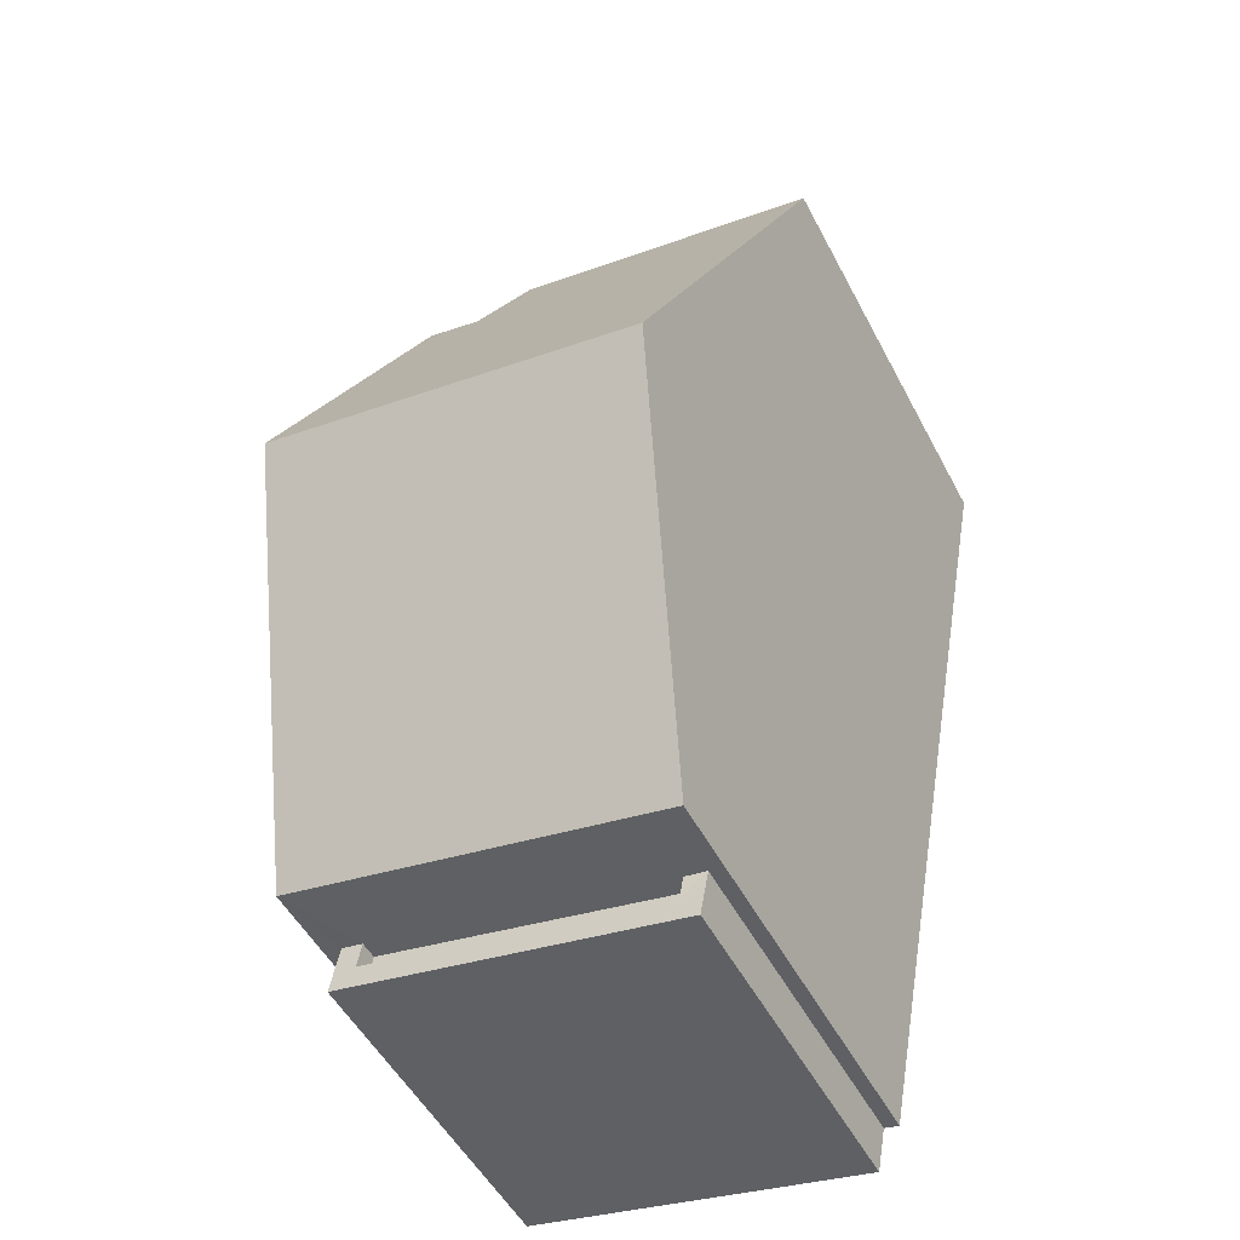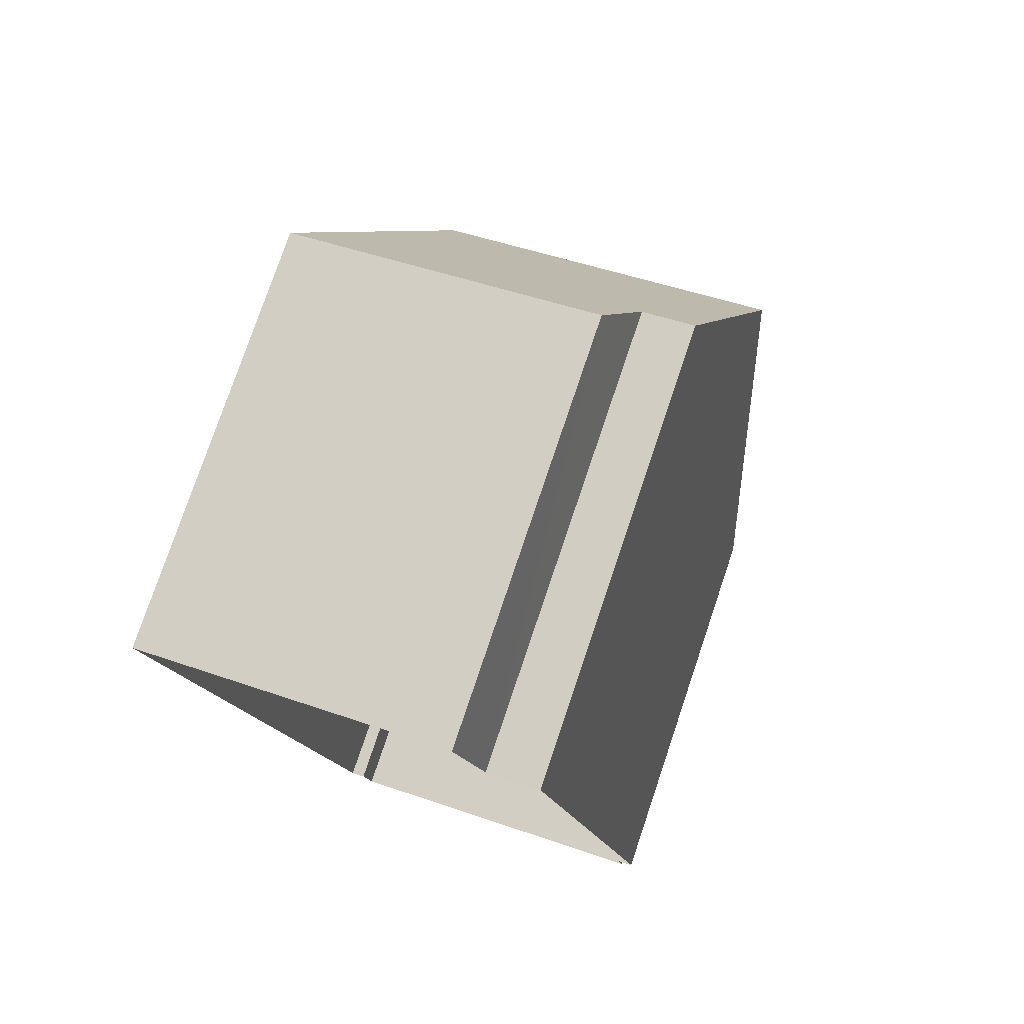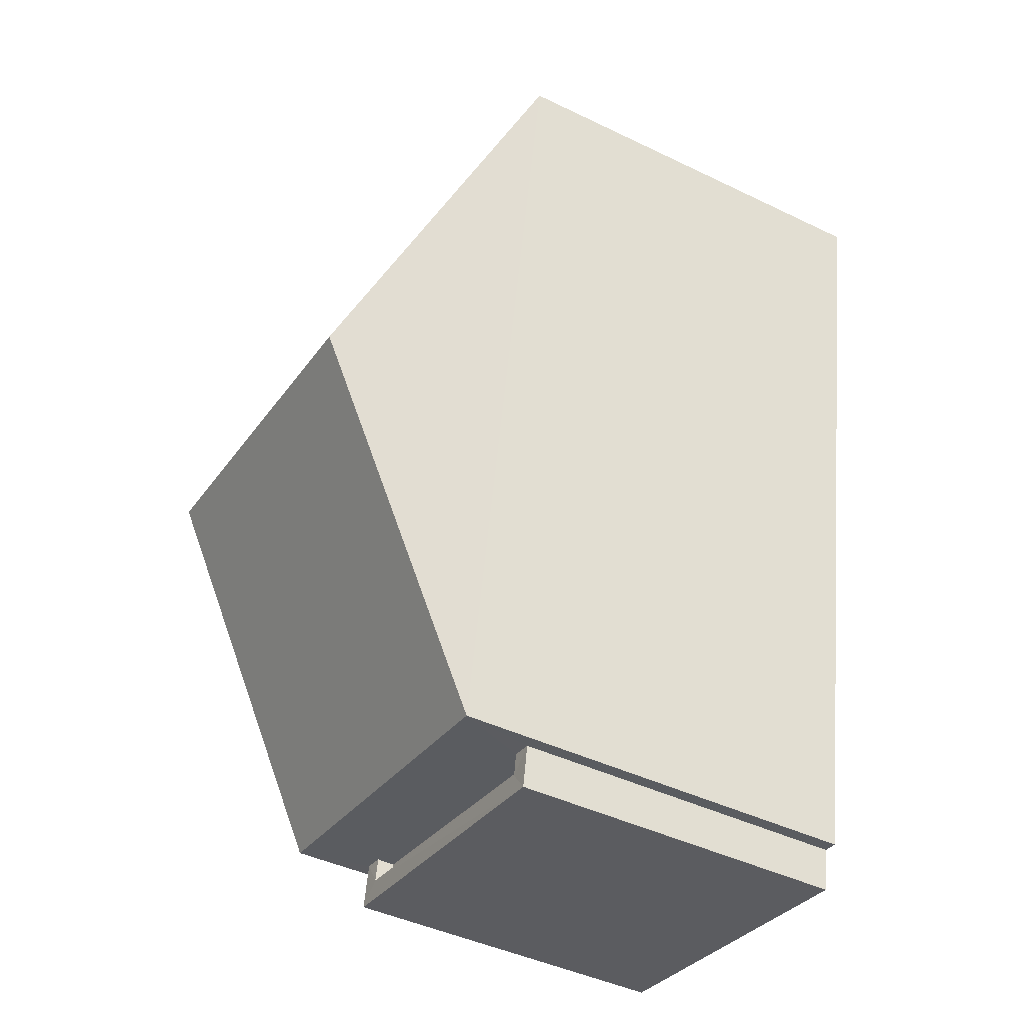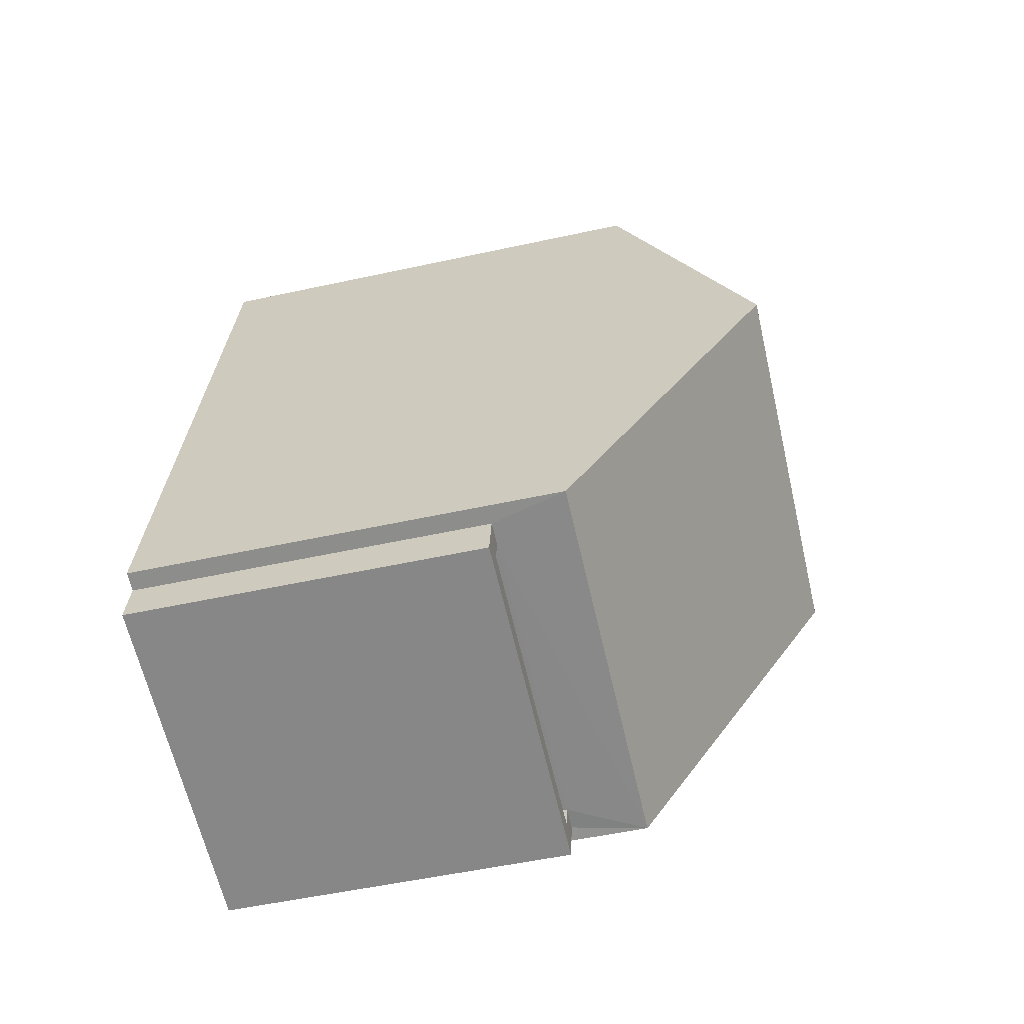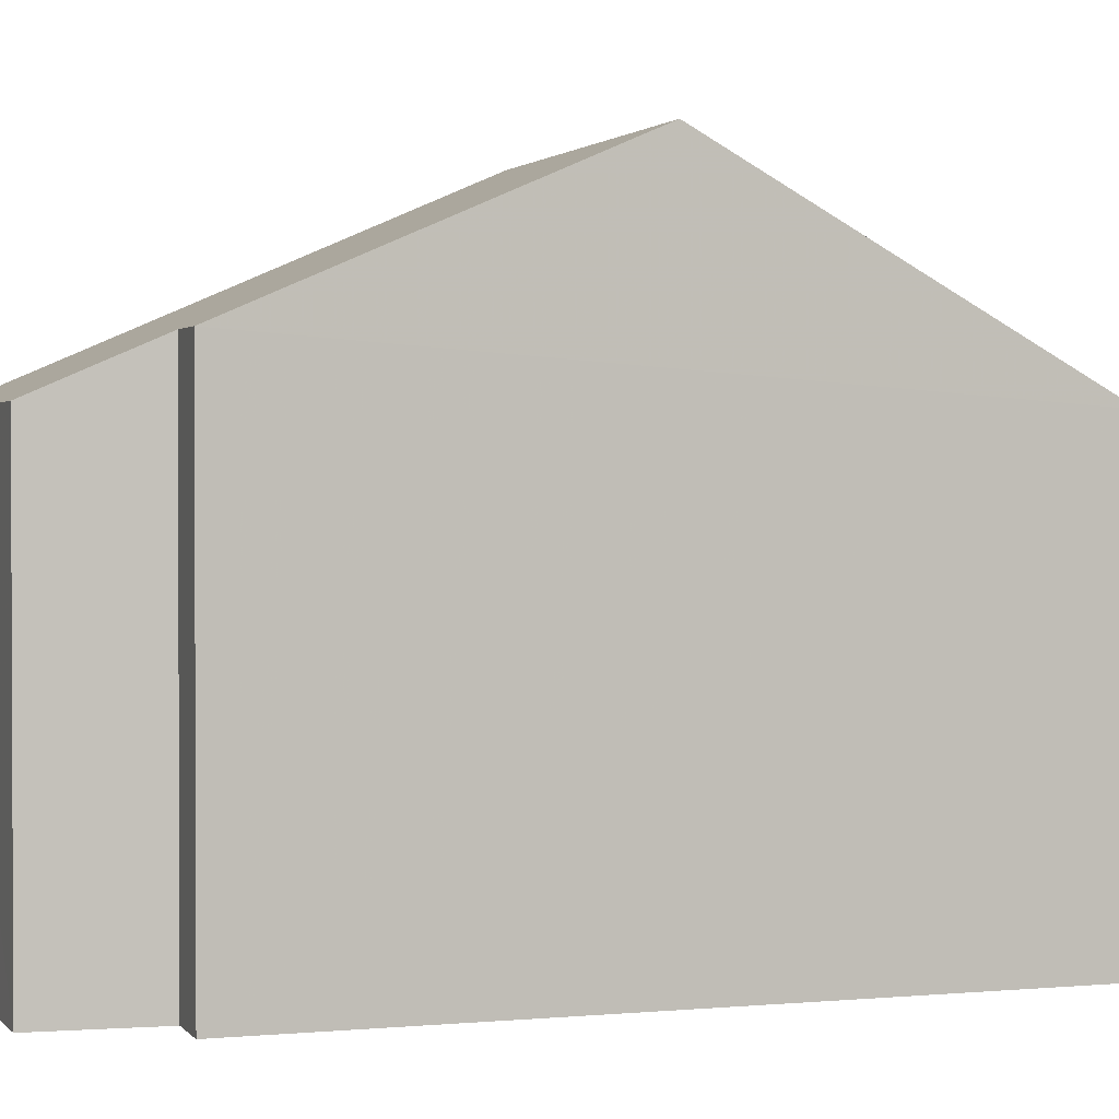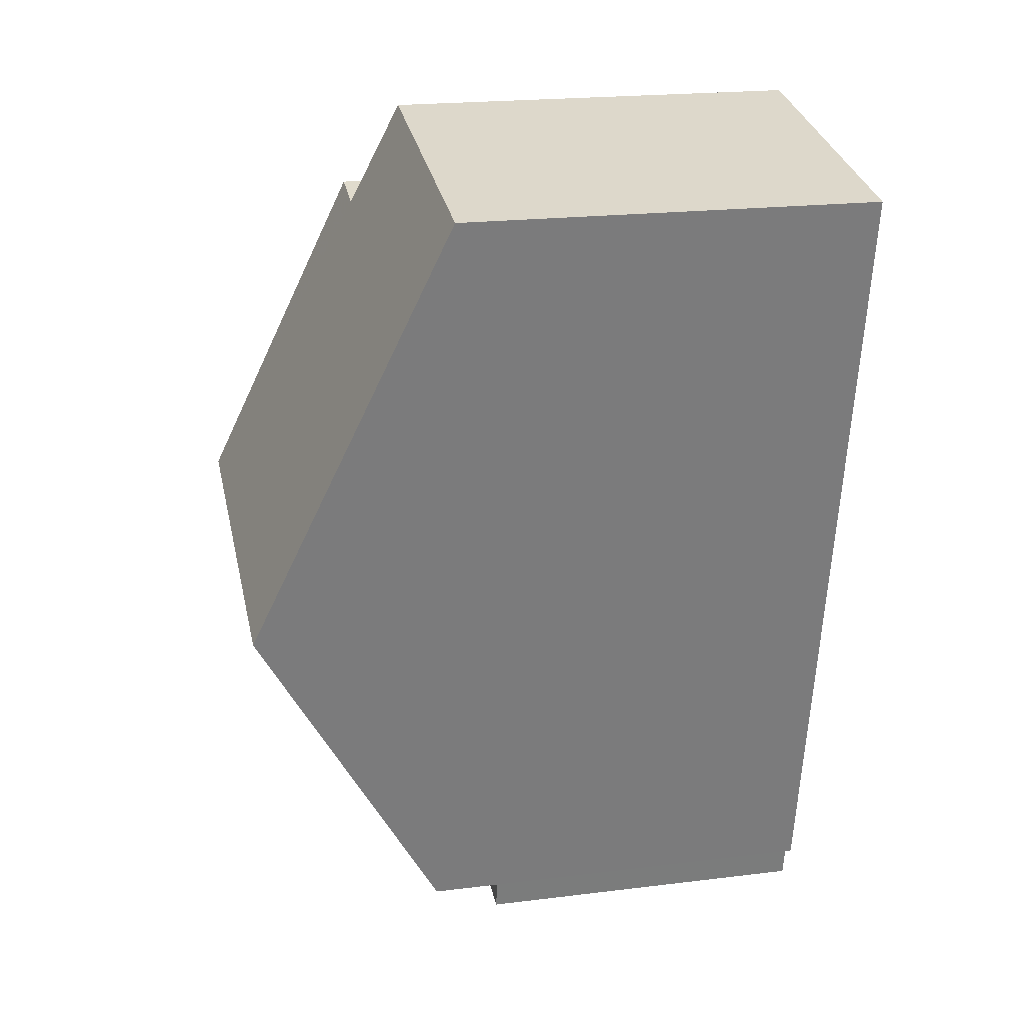
<metadata>
{"format":"obj","ext":"obj","renderer":"f3d","projection":"perspective","resolution":1024,"background":"white","views":[{"elev":-50.9,"azim":26.9,"up":"+Y"},{"elev":78.2,"azim":-161.3,"up":"+Y"},{"elev":-43.8,"azim":60.4,"up":"+Y"},{"elev":-52.9,"azim":-76.8,"up":"+Y"},{"elev":1.4,"azim":-120.0,"up":"+Z"},{"elev":21.1,"azim":77.6,"up":"+Y"}]}
</metadata>
<code>
v -8.808e+04 -9.938e+04 4.678
v -8.808e+04 -9.938e+04 4.678
v -8.808e+04 -9.938e+04 4.679
v -8.808e+04 -9.939e+04 4.679
v -8.808e+04 -9.939e+04 4.679
v -8.808e+04 -9.939e+04 4.678
v -8.808e+04 -9.938e+04 4.678
v -8.808e+04 -9.939e+04 4.678
v -8.808e+04 -9.939e+04 4.679
v -8.808e+04 -9.939e+04 4.678
v -8.808e+04 -9.939e+04 9.216
v -8.808e+04 -9.939e+04 9.215
v -8.808e+04 -9.939e+04 9.216
v -8.808e+04 -9.939e+04 9.215
v -8.808e+04 -9.939e+04 9.465
v -8.808e+04 -9.939e+04 9.465
v -8.808e+04 -9.939e+04 9.465
v -8.808e+04 -9.939e+04 9.466
v -8.808e+04 -9.939e+04 9.466
v -8.808e+04 -9.939e+04 9.466
v -8.808e+04 -9.939e+04 9.465
v -8.808e+04 -9.939e+04 9.466
v -8.808e+04 -9.938e+04 11.16
v -8.808e+04 -9.938e+04 11.15
v -8.808e+04 -9.939e+04 13.2
v -8.808e+04 -9.938e+04 10.48
v -8.808e+04 -9.938e+04 10.49
v -8.808e+04 -9.939e+04 13.21
v -8.808e+04 -9.939e+04 10.48
v -8.808e+04 -9.939e+04 10.48
f 1 2 3
f 3 4 5
f 1 6 7
f 6 8 7
f 9 10 5
f 10 6 5
f 5 1 3
f 5 6 1
f 11 12 13
f 11 14 12
f 15 16 17
f 18 19 20
f 21 16 15
f 22 18 16
f 18 22 19
f 22 16 21
f 23 24 25
f 23 25 26
f 23 26 27
f 25 28 26
f 26 28 29
f 28 25 30
f 29 28 30
f 30 25 24
f 14 16 12
f 14 17 16
f 20 13 18
f 20 11 13
f 16 13 12
f 16 18 13
f 19 22 9
f 5 19 9
f 21 10 9
f 22 21 9
f 6 10 21
f 15 6 21
f 6 15 8
f 30 8 15
f 30 17 29
f 4 19 5
f 29 19 4
f 17 14 11
f 17 11 20
f 20 19 29
f 30 15 17
f 29 17 20
f 26 3 2
f 27 26 2
f 26 4 3
f 26 29 4
f 30 7 8
f 30 24 7
f 24 1 7
f 24 23 1
f 27 2 1
f 23 27 1

</code>
